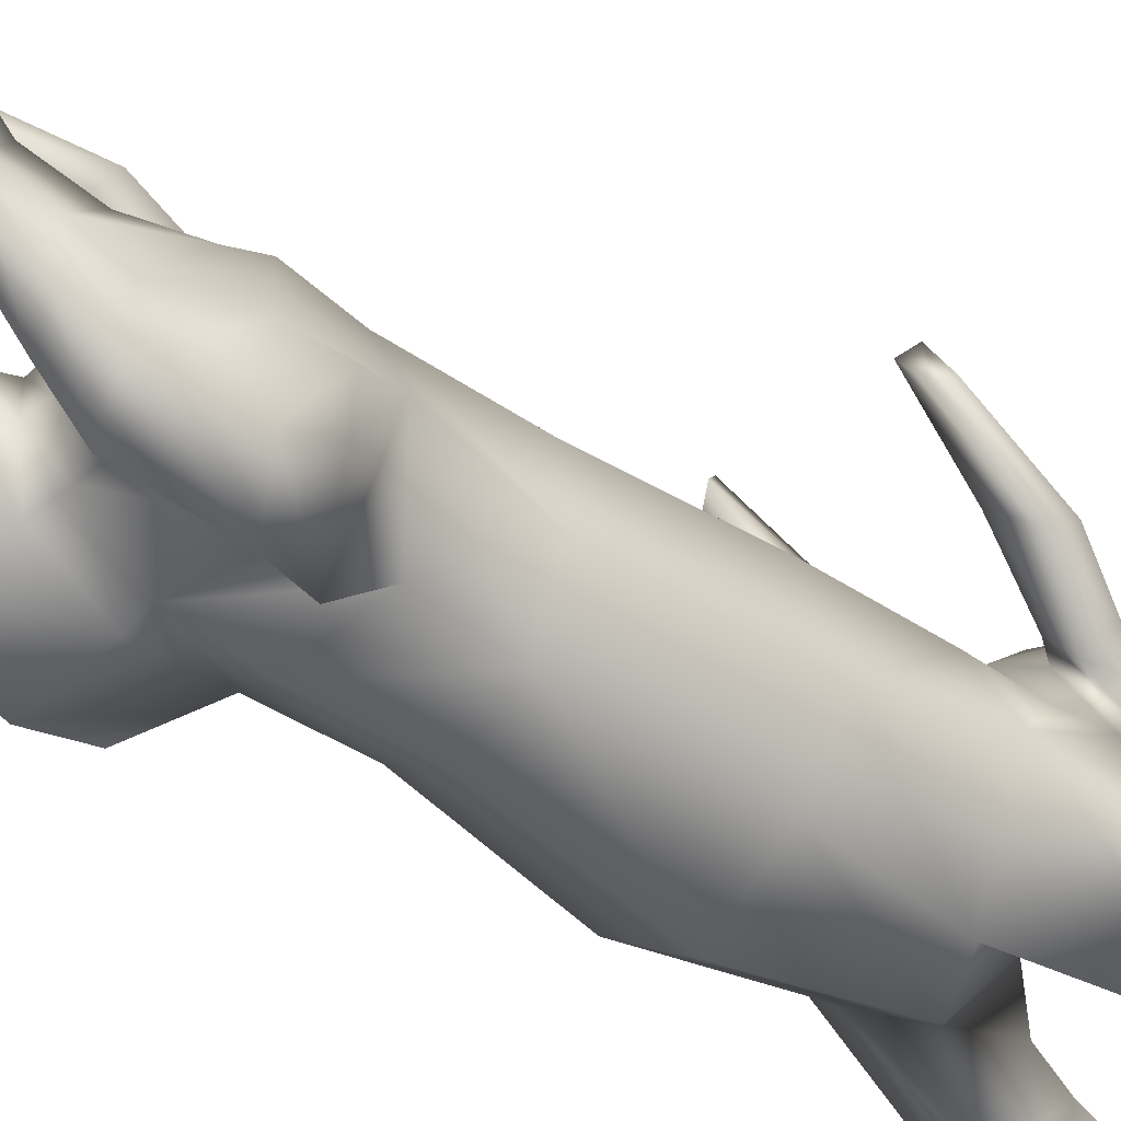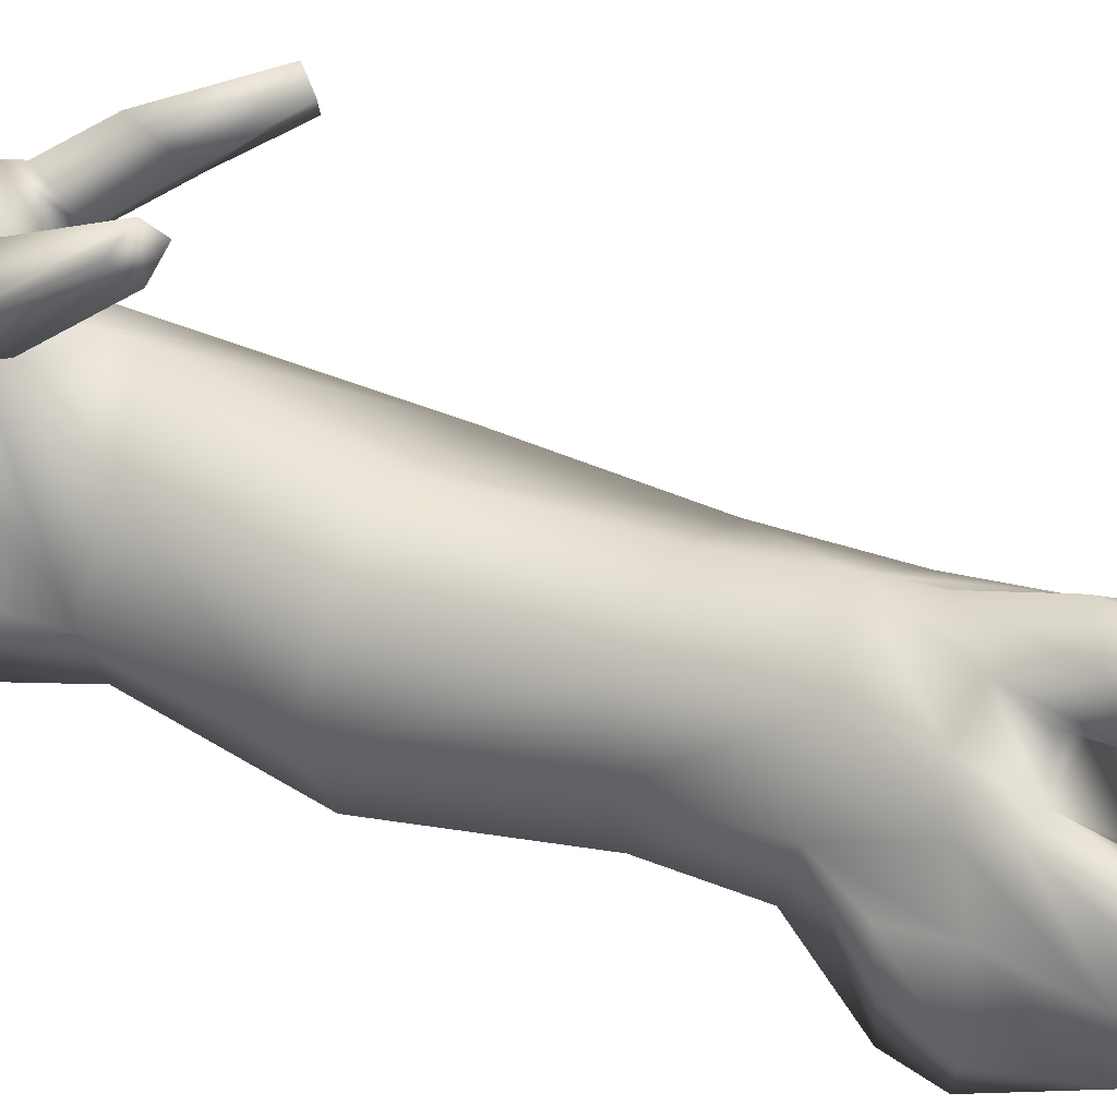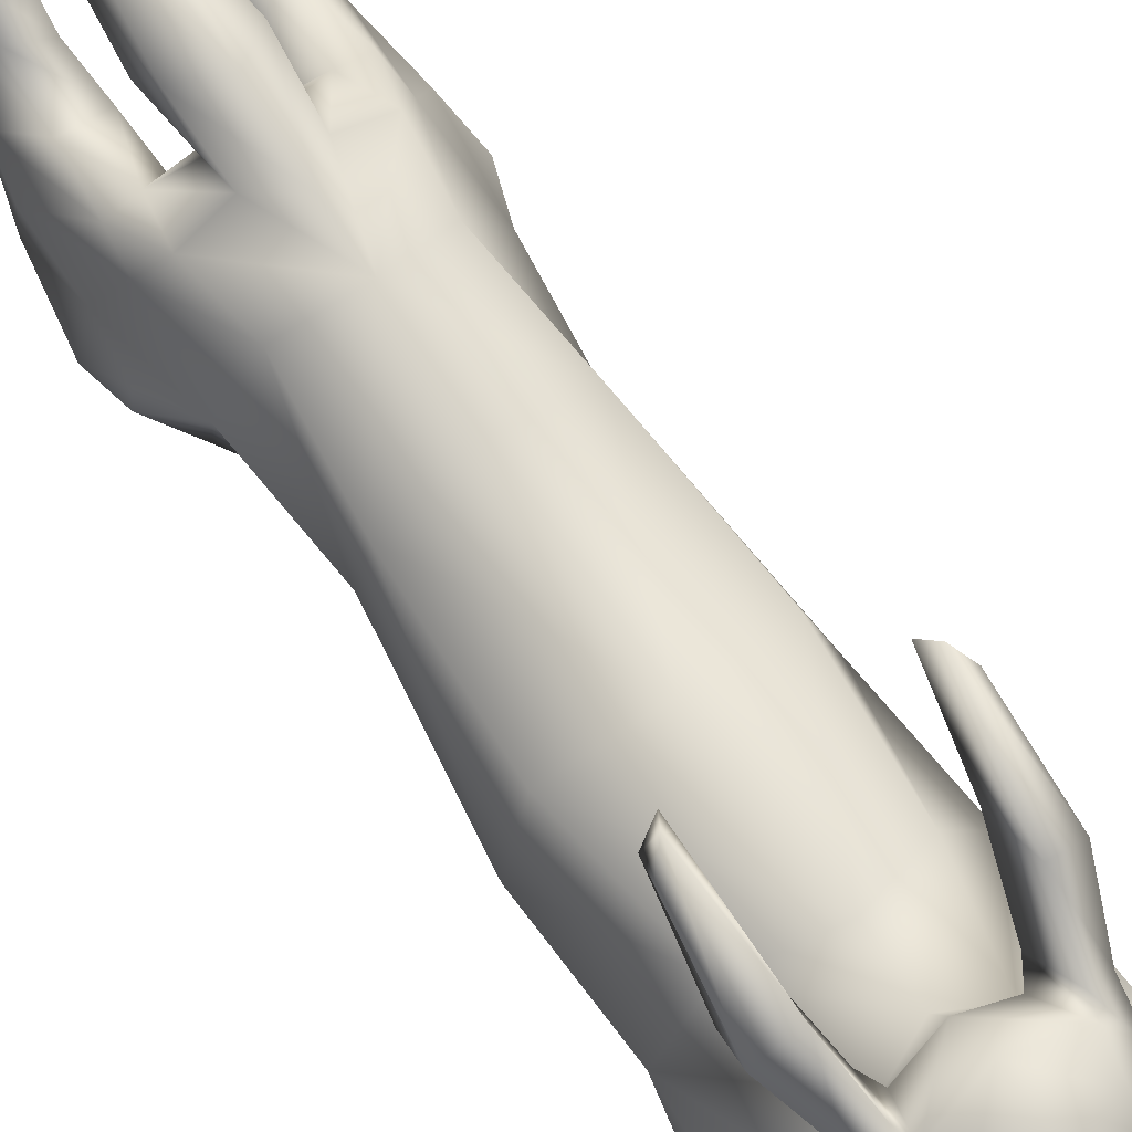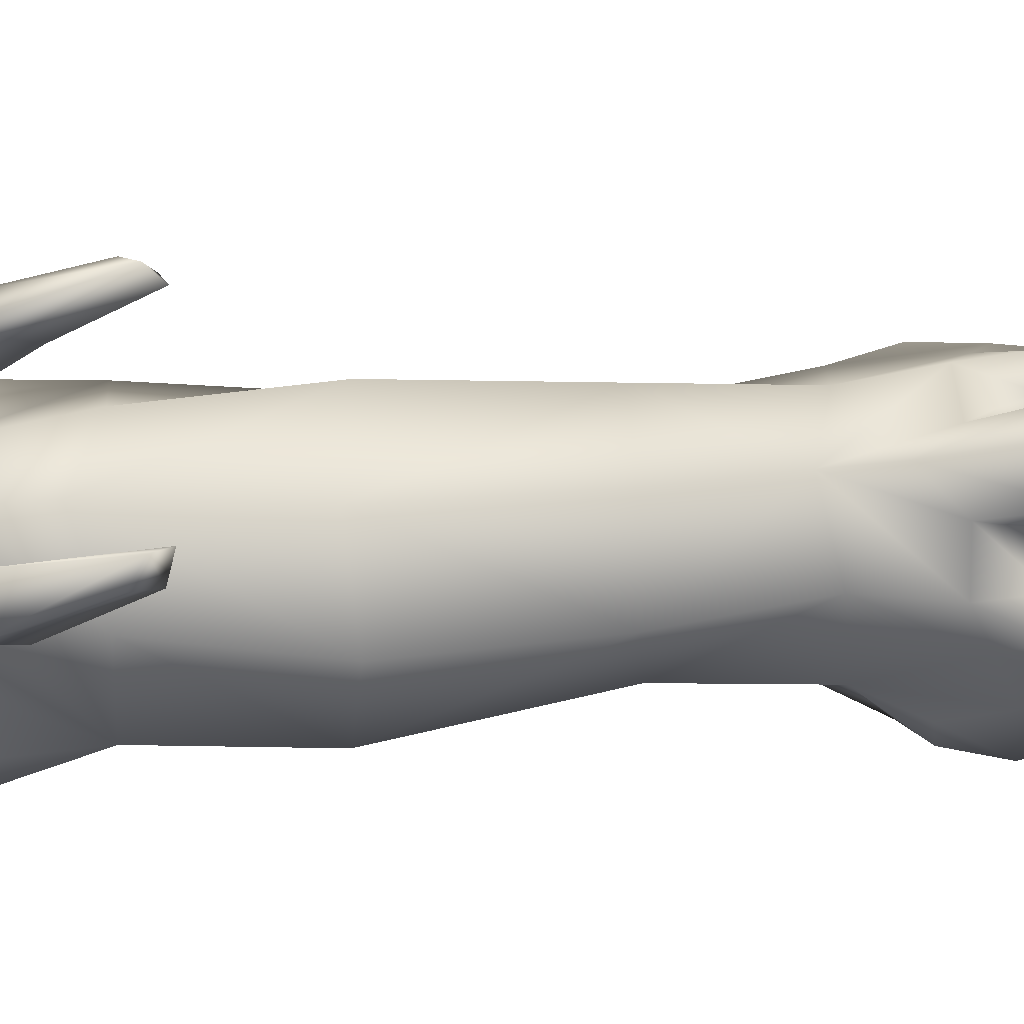
<metadata>
{"format":"obj","ext":"obj","renderer":"f3d","projection":"perspective","resolution":1024,"background":"white","views":[{"elev":-36.6,"azim":47.6,"up":"+Y"},{"elev":37.5,"azim":-62.5,"up":"+Y"},{"elev":69.9,"azim":145.0,"up":"+Y"},{"elev":71.4,"azim":-92.7,"up":"+Y"}]}
</metadata>
<code>
o hare
v 0.01333 0.01909 0
v 0.01037 0.02198 0.02068
v 0.008997 0.0111 0.000413
v 0.008298 0.03218 -0.01579
v 0 0.03701 -0.01853
v 0.01032 0.03 0.001173
v 0.005521 0.01221 -0.01899
v 0.007568 0.0145 0.03134
v 0.006862 0.01398 0.02041
v 0.01184 0.0243 0.03476
v 0 0.03626 0.03252
v 0.007568 0.03194 0.03444
v 0.009117 0.03006 0.02035
v 0.007375 0.01412 0.04054
v 0 0.01095 0.04391
v 0.01492 0.0136 0.04725
v 0.01136 0.00756 0.04532
v 0.009792 0.007778 0.03941
v 0.00876 0.03224 0.04283
v 0.00356 0.03431 0.04318
v 0.008484 0.01119 0.05513
v 0.01326 0.01453 0.0568
v 0.0074 0.02929 0.0489
v 0.0103 0.0303 -0.02875
v 0.005118 0.03521 -0.02781
v 0.0135 0.02326 -0.01614
v 0.002918 0.0231 -0.03214
v 0 0.02226 -0.03281
v 0.01002 0.05469 -0.01176
v 0.008981 0.05292 -0.01006
v 0.01095 0.05025 -0.01095
v 0.006223 0.02729 -0.04107
v 0.003891 0.02649 -0.03349
v 0 0.02686 -0.04364
v 0.01365 0.02246 0.04686
v 0.0142 0.02208 0.04072
v 0.01319 0.02034 0.05628
v 0.01632 0.0229 -0.07157
v 0.01872 0.02366 -0.07114
v 0.01684 0.01804 -0.07123
v 0.009398 0.03753 -0.03505
v 0 0.03656 -0.02565
v 0 0.04075 -0.02724
v 0.005011 0.03839 -0.02826
v 0.008881 0.03399 -0.0316
v 0 0.04443 -0.03782
v 0 0.04405 -0.03147
v 0.005851 0.04163 -0.03714
v 0.006522 0.04282 -0.03303
v 0.004841 0.03238 -0.04407
v 0.01016 0.02111 -0.04104
v 0.01121 0.009955 -0.03737
v 0.01504 0.02289 -0.04099
v 0.01706 0.01412 -0.03728
v 0.01229 0.02018 -0.04745
v 0.01356 0.01063 -0.04714
v 0.01616 0.02157 -0.04675
v 0.01801 0.0135 -0.04559
v 0.01537 0.01427 -0.06493
v 0.01422 0.01189 -0.05177
v 0.01448 0.02126 -0.06347
v 0.01817 0.02255 -0.06274
v 0.01704 0.02105 -0.05128
v 0.01986 0.01732 -0.06323
v 0.01851 0.01457 -0.0503
v 0.01971 0.01983 -0.07023
v 0.01345 0.01992 -0.05191
v 0.008065 0.03729 -0.02783
v 0.0062 0.03942 -0.02626
v 0.009728 0.04055 -0.03057
v 0.007085 0.04299 -0.03102
v 0.00809 0.04532 -0.01892
v 0.01194 0.04253 -0.02037
v 0.0124 0.04458 -0.02394
v 0.0116 0.0518 -0.01344
v 0.008439 0.04808 -0.02438
v 0.01433 0.0164 0.04129
v 0.0111 0.02755 0.04476
v 0.01066 0.02872 0.04863
v 0.008448 0.01499 0.09223
v 0.01023 0.01786 0.09231
v 0.008839 0.01939 0.09543
v 0.006938 0.01591 0.08799
v 0.00648 0.01759 0.09468
v 0.005341 0.01916 0.05581
v 0.004681 0.02478 0.05678
v 0.005252 0.01701 0.04979
v 0.008192 0.01563 0.05955
v 0.01205 0.01821 0.06108
v 0.01232 0.02297 0.06103
v 0.005309 0.02678 0.06216
v 0.005521 0.02132 0.06182
v 0.00555 0.03132 0.06476
v 0.005749 0.02479 0.06605
v 0.008155 0.023 0.06824
v 0.008142 0.02007 0.06392
v 0.01044 0.02444 0.06883
v 0.01108 0.02189 0.06536
v 0.01072 0.02737 0.06868
v 0.01088 0.0256 0.06579
v 0.009317 0.02942 0.06257
v 0.0089 0.03297 0.06548
v 0.00969 0.02793 0.05575
v 0.003914 0.0268 0.07785
v 0.003721 0.0295 0.07787
v 0.005857 0.03149 0.06734
v 0.005665 0.02189 0.0772
v 0.006208 0.02827 0.07024
v 0.007586 0.02299 0.0774
v 0.009756 0.02586 0.07081
v 0.009012 0.02659 0.07919
v 0.01069 0.02915 0.07157
v 0.007445 0.03061 0.08162
v 0.008581 0.03381 0.06838
v 0.004369 0.0249 0.08527
v 0.004003 0.02217 0.08476
v 0.006136 0.018 0.08303
v 0.008174 0.01935 0.08364
v 0.01004 0.02246 0.08616
v 0.008295 0.02658 0.08806
v 0.008198 0.02479 0.07101
v 0.003686 0.03503 0.0621
v 0.002718 0.03786 0.06009
v 0 0.03436 0.06472
v 0.004047 0.03752 0.05083
v 0.004452 0.03306 0.05421
v 0 0.03998 0.04768
v 0 0.03717 0.03899
v 0 0.03201 0.05674
v 0.004151 0.02278 0.05137
v 0 0.02192 0.05195
v 0.005577 0.01851 0.0892
v 0 0.009916 0.0211
v 0 0.005321 3.2e-05
v 0 0.03112 -0.04667
v 0.005719 0.03841 -0.04175
v 0 0.009482 -0.02134
v 0 0.03312 7.9e-05
v 0 0.03403 0.02059
v 0 0.009872 0.03467
v 0 0.01644 0.05006
v 0 0.03949 -0.0434
v 0.003563 0.03211 0.04741
v -0.01333 0.01909 0
v -0.008997 0.0111 0.000413
v -0.01037 0.02198 0.02068
v -0.008298 0.03218 -0.01579
v -0.01032 0.03 0.001173
v -0.0135 0.02326 -0.01614
v -0.005521 0.01221 -0.01899
v -0.007568 0.0145 0.03134
v -0.01184 0.0243 0.03476
v -0.006862 0.01398 0.02041
v -0.009117 0.03006 0.02035
v -0.007375 0.01412 0.04054
v -0.01492 0.0136 0.04725
v -0.01433 0.0164 0.04129
v -0.009792 0.007778 0.03941
v -0.00356 0.03431 0.04318
v -0.008484 0.01119 0.05513
v -0.01326 0.01453 0.0568
v -0.01136 0.00756 0.04532
v -0.00876 0.03224 0.04283
v -0.0074 0.02929 0.0489
v -0.0103 0.0303 -0.02875
v -0.005118 0.03521 -0.02781
v -0.002918 0.0231 -0.03214
v -0.01002 0.05469 -0.01176
v -0.0116 0.0518 -0.01344
v -0.01095 0.05025 -0.01095
v -0.006223 0.02729 -0.04107
v -0.003891 0.02649 -0.03349
v -0.007568 0.03194 0.03444
v -0.01365 0.02246 0.04686
v -0.0142 0.02208 0.04072
v -0.01319 0.02034 0.05628
v -0.01632 0.0229 -0.07157
v -0.01684 0.01804 -0.07123
v -0.01872 0.02366 -0.07114
v -0.009398 0.03753 -0.03505
v -0.005011 0.03839 -0.02826
v -0.008881 0.03399 -0.0316
v -0.005851 0.04163 -0.03714
v -0.005719 0.03841 -0.04175
v -0.004841 0.03238 -0.04407
v -0.01016 0.02111 -0.04104
v -0.01504 0.02289 -0.04099
v -0.01706 0.01412 -0.03728
v -0.01121 0.009955 -0.03737
v -0.01229 0.02018 -0.04745
v -0.01616 0.02157 -0.04675
v -0.01801 0.0135 -0.04559
v -0.01356 0.01063 -0.04714
v -0.01537 0.01427 -0.06493
v -0.01448 0.02126 -0.06347
v -0.01422 0.01189 -0.05177
v -0.01817 0.02255 -0.06274
v -0.01704 0.02105 -0.05128
v -0.01986 0.01732 -0.06323
v -0.01851 0.01457 -0.0503
v -0.01971 0.01983 -0.07023
v -0.01345 0.01992 -0.05191
v -0.008065 0.03729 -0.02783
v -0.006199 0.03942 -0.02626
v -0.009728 0.04055 -0.03057
v -0.007085 0.04299 -0.03102
v -0.006522 0.04282 -0.03303
v -0.00809 0.04532 -0.01892
v -0.008981 0.05292 -0.01006
v -0.01194 0.04253 -0.02037
v -0.0124 0.04458 -0.02394
v -0.008439 0.04808 -0.02438
v -0.0111 0.02755 0.04476
v -0.01066 0.02872 0.04863
v -0.008448 0.01499 0.09223
v -0.00648 0.01759 0.09468
v -0.008839 0.01939 0.09543
v -0.006938 0.01591 0.08799
v -0.005577 0.01851 0.0892
v -0.005341 0.01916 0.05581
v -0.005252 0.01701 0.04979
v -0.004681 0.02478 0.05678
v -0.008192 0.01563 0.05955
v -0.01205 0.01821 0.06108
v -0.01232 0.02297 0.06103
v -0.00969 0.02793 0.05575
v -0.005309 0.02678 0.06216
v -0.00555 0.03132 0.06476
v -0.005521 0.02132 0.06182
v -0.005749 0.02479 0.06605
v -0.008155 0.023 0.06824
v -0.01044 0.02444 0.06883
v -0.008142 0.02007 0.06392
v -0.01072 0.02737 0.06868
v -0.01108 0.02189 0.06536
v -0.01088 0.0256 0.06579
v -0.0089 0.03297 0.06548
v -0.009317 0.02942 0.06257
v -0.003914 0.0268 0.07785
v -0.006208 0.02827 0.07024
v -0.005857 0.03149 0.06734
v -0.005665 0.02189 0.0772
v -0.008198 0.02479 0.07101
v -0.007586 0.02299 0.0774
v -0.009756 0.02586 0.07081
v -0.009012 0.02659 0.07919
v -0.01069 0.02915 0.07157
v -0.007445 0.03061 0.08162
v -0.008581 0.03381 0.06838
v -0.003721 0.0295 0.07787
v -0.004369 0.0249 0.08527
v -0.004003 0.02217 0.08476
v -0.006136 0.018 0.08303
v -0.008174 0.01935 0.08364
v -0.01004 0.02246 0.08616
v -0.008295 0.02658 0.08806
v -0.003686 0.03503 0.0621
v -0.002718 0.03786 0.06009
v -0.004047 0.03752 0.05083
v -0.004452 0.03306 0.05421
v 0 0.03076 0.0489
v -0.004151 0.02278 0.05137
v -0.01023 0.01786 0.09231
v -0.003563 0.03211 0.04741
v 0 0.03851 0.06363
v 0 0.03991 0.05798
v 0 0.02689 -0.03261
f 1 2 3
f 4 5 6
f 1 3 7
f 8 9 10
f 11 12 13
f 14 15 8
f 16 17 18
f 19 11 20
f 21 17 22
f 23 19 20
f 24 25 26
f 27 7 28
f 29 30 31
f 32 33 34
f 2 1 13
f 6 1 4
f 10 2 12
f 35 16 36
f 37 22 35
f 38 39 40
f 32 41 33
f 42 25 43
f 25 24 44
f 24 27 45
f 46 47 48
f 48 49 41
f 41 32 50
f 51 52 7
f 53 51 24
f 54 53 26
f 52 54 26
f 55 56 52
f 57 55 51
f 58 57 54
f 56 58 52
f 59 60 61
f 62 61 63
f 64 62 65
f 64 65 59
f 40 59 38
f 61 62 39
f 62 64 39
f 66 64 59
f 55 67 56
f 57 63 55
f 58 65 63
f 56 60 58
f 68 69 45
f 70 68 41
f 70 41 71
f 71 49 69
f 72 73 30
f 73 74 31
f 75 74 29
f 29 76 30
f 77 18 10
f 10 12 78
f 79 78 19
f 80 81 82
f 83 80 84
f 17 21 14
f 18 17 8
f 85 86 87
f 85 87 88
f 88 21 89
f 89 22 90
f 90 37 79
f 91 92 93
f 94 92 95
f 95 96 97
f 97 98 99
f 100 101 102
f 101 91 102
f 86 85 91
f 92 85 96
f 96 88 98
f 98 89 100
f 90 103 100
f 103 86 101
f 104 105 106
f 107 104 108
f 109 107 110
f 111 109 112
f 113 111 114
f 105 113 106
f 115 105 116
f 116 104 117
f 118 117 109
f 118 109 119
f 120 119 113
f 115 120 105
f 93 94 106
f 94 95 108
f 121 95 110
f 110 97 112
f 99 102 112
f 102 93 114
f 69 68 72
f 68 70 73
f 74 70 76
f 76 71 72
f 122 123 124
f 125 126 20
f 127 125 128
f 129 126 124
f 126 125 122
f 130 23 131
f 86 103 23
f 35 78 37
f 36 10 35
f 84 115 116
f 132 116 83
f 83 117 118
f 80 118 119
f 119 120 81
f 120 115 82
f 133 134 9
f 50 135 136
f 3 134 137
f 138 139 13
f 8 140 9
f 87 141 14
f 25 42 4
f 47 43 49
f 142 46 136
f 131 141 130
f 27 28 33
f 34 135 32
f 126 129 143
f 125 127 123
f 144 145 146
f 147 148 5
f 144 149 150
f 151 152 153
f 11 139 154
f 155 151 15
f 156 157 158
f 128 11 159
f 160 161 162
f 159 163 164
f 165 149 166
f 167 28 150
f 168 169 170
f 171 34 172
f 146 154 144
f 148 147 144
f 152 173 146
f 174 175 156
f 176 174 161
f 177 178 179
f 171 172 180
f 42 43 166
f 166 181 165
f 165 182 167
f 46 183 47
f 183 184 180
f 180 184 185
f 186 167 150
f 187 165 186
f 188 149 187
f 189 150 149
f 190 186 189
f 191 187 186
f 192 188 191
f 193 189 192
f 194 195 196
f 197 198 195
f 199 200 197
f 199 194 200
f 178 177 194
f 195 177 179
f 197 179 199
f 201 178 194
f 190 193 202
f 191 190 198
f 192 191 198
f 193 192 196
f 203 182 204
f 205 180 203
f 205 206 180
f 206 204 207
f 208 209 210
f 210 170 211
f 169 168 211
f 168 209 212
f 157 152 158
f 152 213 173
f 163 213 214
f 215 216 217
f 218 219 216
f 162 155 160
f 158 151 162
f 220 221 222
f 220 223 221
f 223 224 160
f 224 225 161
f 225 226 214
f 227 228 229
f 230 231 229
f 231 232 233
f 232 234 235
f 236 234 237
f 238 237 227
f 222 227 220
f 229 233 220
f 233 235 223
f 235 236 224
f 225 236 226
f 226 238 222
f 239 240 241
f 242 243 240
f 244 245 242
f 246 247 244
f 248 249 246
f 250 241 248
f 251 252 250
f 252 253 239
f 254 244 253
f 254 255 244
f 256 248 255
f 251 250 256
f 228 241 230
f 230 240 231
f 243 245 231
f 245 247 232
f 234 247 237
f 237 249 228
f 204 208 203
f 203 210 205
f 211 212 205
f 212 208 206
f 257 124 258
f 259 159 260
f 127 128 259
f 129 124 260
f 260 257 259
f 261 164 131
f 222 262 164
f 174 176 213
f 175 174 152
f 216 219 252
f 219 218 252
f 218 215 254
f 215 263 255
f 255 263 256
f 256 217 251
f 133 153 134
f 185 184 135
f 145 150 137
f 138 148 154
f 151 153 140
f 221 155 141
f 166 147 42
f 47 207 43
f 142 184 46
f 131 262 141
f 167 172 28
f 34 171 135
f 260 264 129
f 259 258 127
f 12 11 19
f 143 261 23
f 10 36 77
f 79 23 103
f 265 123 266
f 173 163 11
f 264 164 261
f 152 157 175
f 214 226 164
f 265 266 258
f 2 9 3
f 5 138 6
f 26 1 7
f 9 2 10
f 139 11 13
f 15 140 8
f 77 16 18
f 11 128 20
f 17 16 22
f 143 23 20
f 25 4 26
f 7 137 28
f 75 29 31
f 33 267 34
f 1 6 13
f 1 26 4
f 2 13 12
f 16 77 36
f 22 16 35
f 39 66 40
f 41 45 33
f 25 44 43
f 24 45 44
f 27 33 45
f 47 49 48
f 136 48 41
f 136 41 50
f 27 51 7
f 51 27 24
f 53 24 26
f 7 52 26
f 51 55 52
f 53 57 51
f 57 53 54
f 58 54 52
f 60 67 61
f 61 67 63
f 62 63 65
f 65 60 59
f 59 61 38
f 38 61 39
f 64 66 39
f 40 66 59
f 67 60 56
f 63 67 55
f 57 58 63
f 60 65 58
f 69 44 45
f 68 45 41
f 41 49 71
f 49 44 69
f 73 31 30
f 74 75 31
f 74 76 29
f 76 72 30
f 18 8 10
f 12 19 78
f 23 79 19
f 84 80 82
f 132 83 84
f 21 87 14
f 17 14 8
f 86 130 87
f 87 21 88
f 21 22 89
f 22 37 90
f 103 90 79
f 92 94 93
f 92 96 95
f 96 98 97
f 98 100 99
f 99 100 102
f 91 93 102
f 85 92 91
f 85 88 96
f 88 89 98
f 89 90 100
f 103 101 100
f 86 91 101
f 108 104 106
f 121 107 108
f 107 121 110
f 109 110 112
f 111 112 114
f 113 114 106
f 105 104 116
f 104 107 117
f 117 107 109
f 109 111 119
f 119 111 113
f 120 113 105
f 94 108 106
f 95 121 108
f 95 97 110
f 97 99 112
f 102 114 112
f 93 106 114
f 68 73 72
f 70 74 73
f 70 71 76
f 71 69 72
f 123 265 124
f 126 143 20
f 125 20 128
f 126 122 124
f 125 123 122
f 23 261 131
f 130 86 23
f 78 79 37
f 10 78 35
f 132 84 116
f 116 117 83
f 80 83 118
f 81 80 119
f 120 82 81
f 115 84 82
f 134 3 9
f 135 142 136
f 7 3 137
f 6 138 13
f 140 133 9
f 141 15 14
f 42 5 4
f 43 44 49
f 46 48 136
f 141 87 130
f 28 267 33
f 135 50 32
f 129 261 143
f 127 266 123
f 145 153 146
f 148 138 5
f 145 144 150
f 152 146 153
f 173 11 154
f 151 140 15
f 162 156 158
f 11 163 159
f 161 156 162
f 264 159 164
f 149 147 166
f 28 137 150
f 209 168 170
f 34 267 172
f 154 148 144
f 147 149 144
f 173 154 146
f 175 157 156
f 174 156 161
f 178 201 179
f 172 182 180
f 43 181 166
f 181 182 165
f 182 172 167
f 183 207 47
f 207 183 180
f 171 180 185
f 189 186 150
f 165 167 186
f 149 165 187
f 188 189 149
f 193 190 189
f 190 191 186
f 188 187 191
f 189 188 192
f 195 202 196
f 198 202 195
f 200 198 197
f 194 196 200
f 177 195 194
f 197 195 179
f 179 201 199
f 199 201 194
f 193 196 202
f 190 202 198
f 200 192 198
f 192 200 196
f 182 181 204
f 180 182 203
f 206 207 180
f 204 181 207
f 209 170 210
f 170 169 211
f 168 212 211
f 209 208 212
f 152 151 158
f 213 163 173
f 164 163 214
f 263 215 217
f 215 218 216
f 155 221 160
f 151 155 162
f 221 262 222
f 223 160 221
f 224 161 160
f 225 176 161
f 176 225 214
f 228 230 229
f 231 233 229
f 232 235 233
f 234 236 235
f 238 236 237
f 237 228 227
f 227 229 220
f 233 223 220
f 235 224 223
f 236 225 224
f 236 238 226
f 238 227 222
f 250 239 241
f 239 242 240
f 245 243 242
f 247 245 244
f 249 247 246
f 241 249 248
f 252 239 250
f 253 242 239
f 244 242 253
f 255 246 244
f 248 246 255
f 250 248 256
f 241 240 230
f 240 243 231
f 245 232 231
f 247 234 232
f 247 249 237
f 249 241 228
f 208 210 203
f 210 211 205
f 212 206 205
f 208 204 206
f 124 265 258
f 159 264 260
f 128 159 259
f 124 257 260
f 257 258 259
f 164 262 131
f 226 222 164
f 176 214 213
f 174 213 152
f 251 216 252
f 218 253 252
f 253 218 254
f 254 215 255
f 263 217 256
f 217 216 251
f 153 145 134
f 184 142 135
f 134 145 137
f 139 138 154
f 153 133 140
f 155 15 141
f 147 5 42
f 207 181 43
f 184 183 46
f 262 221 141
f 172 267 28
f 171 185 135
f 264 261 129
f 258 266 127

</code>
